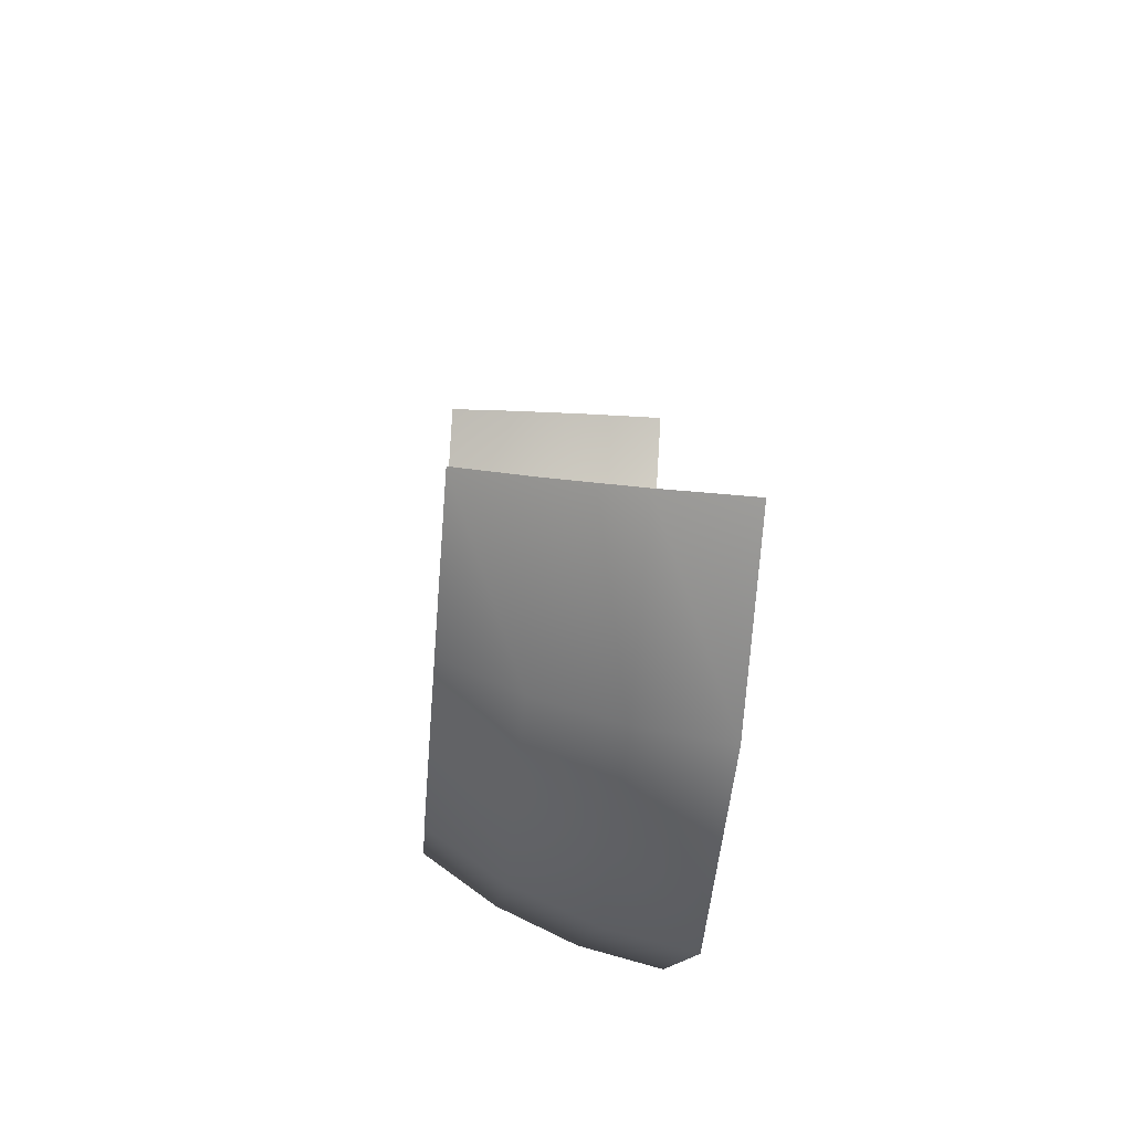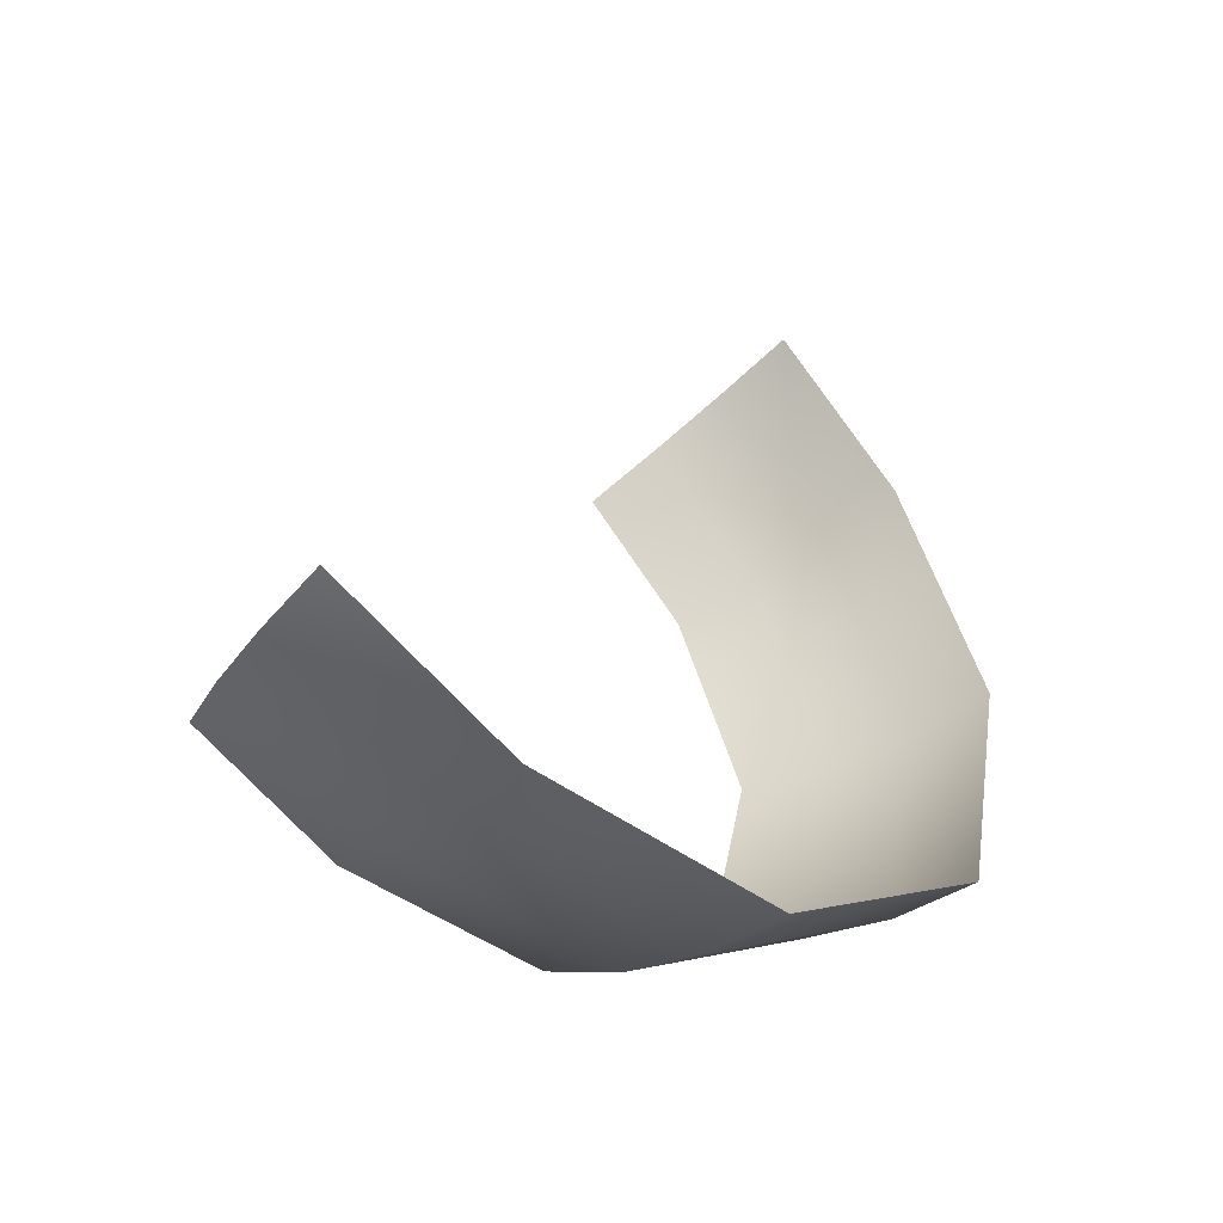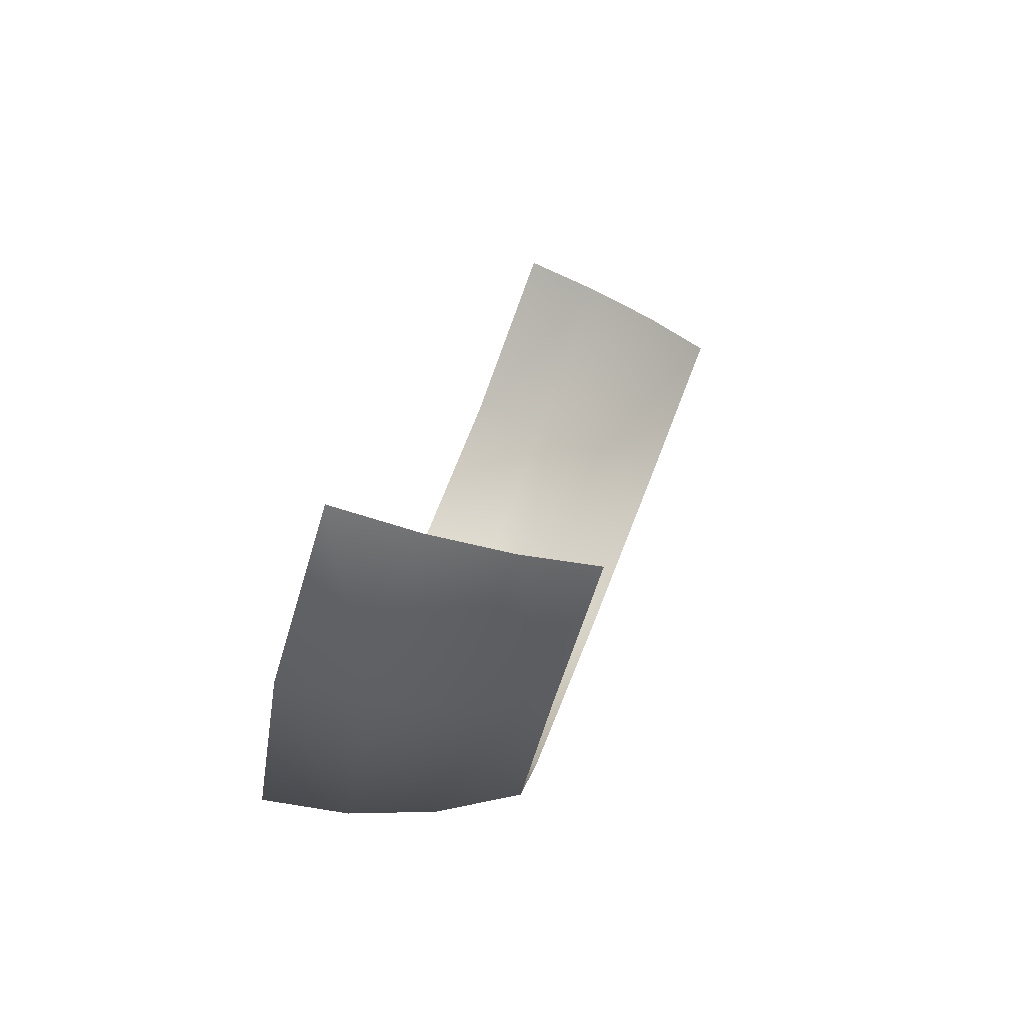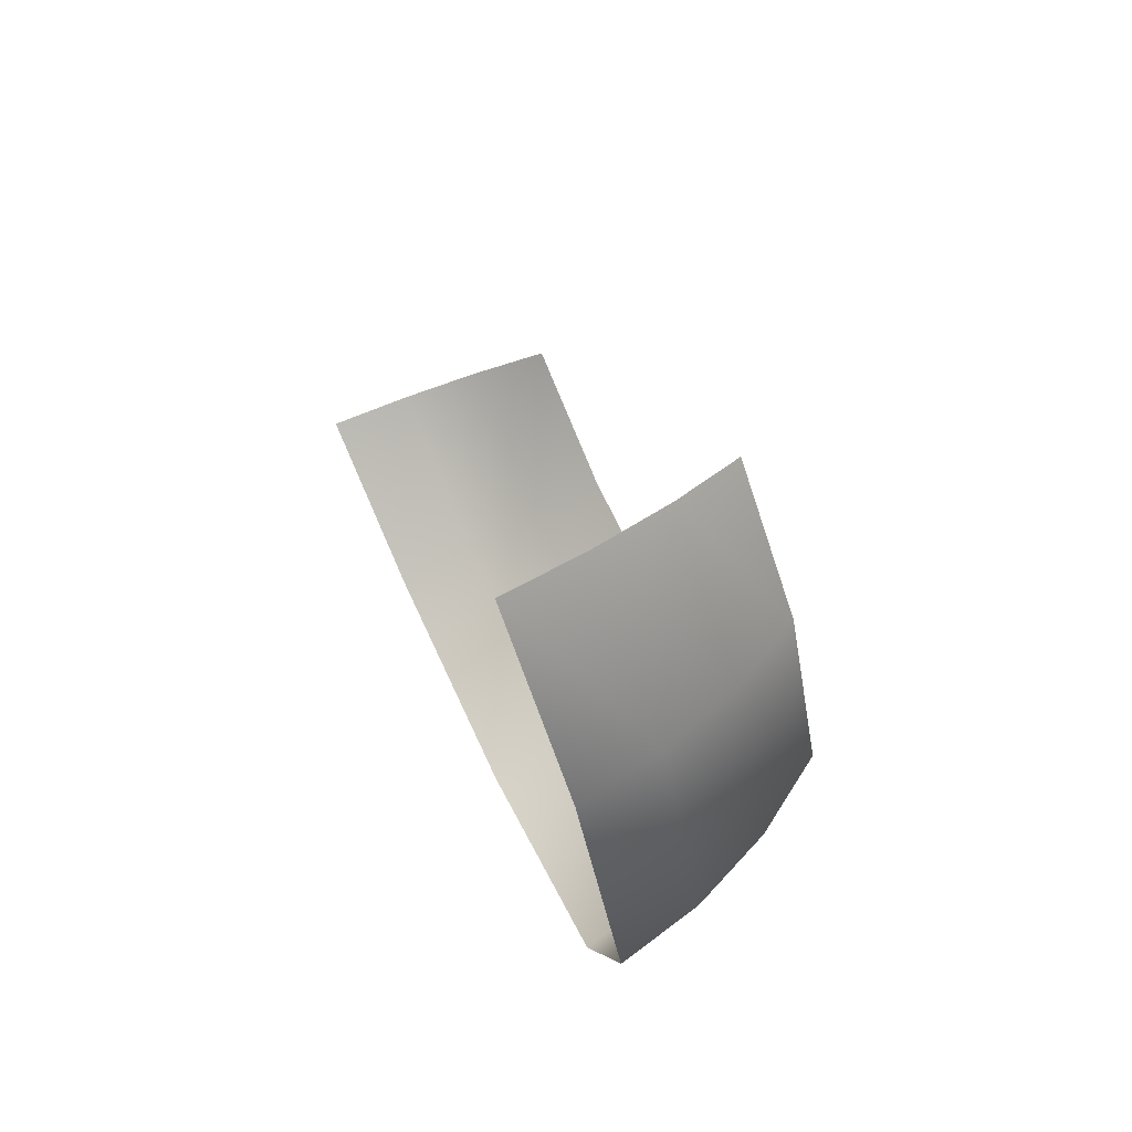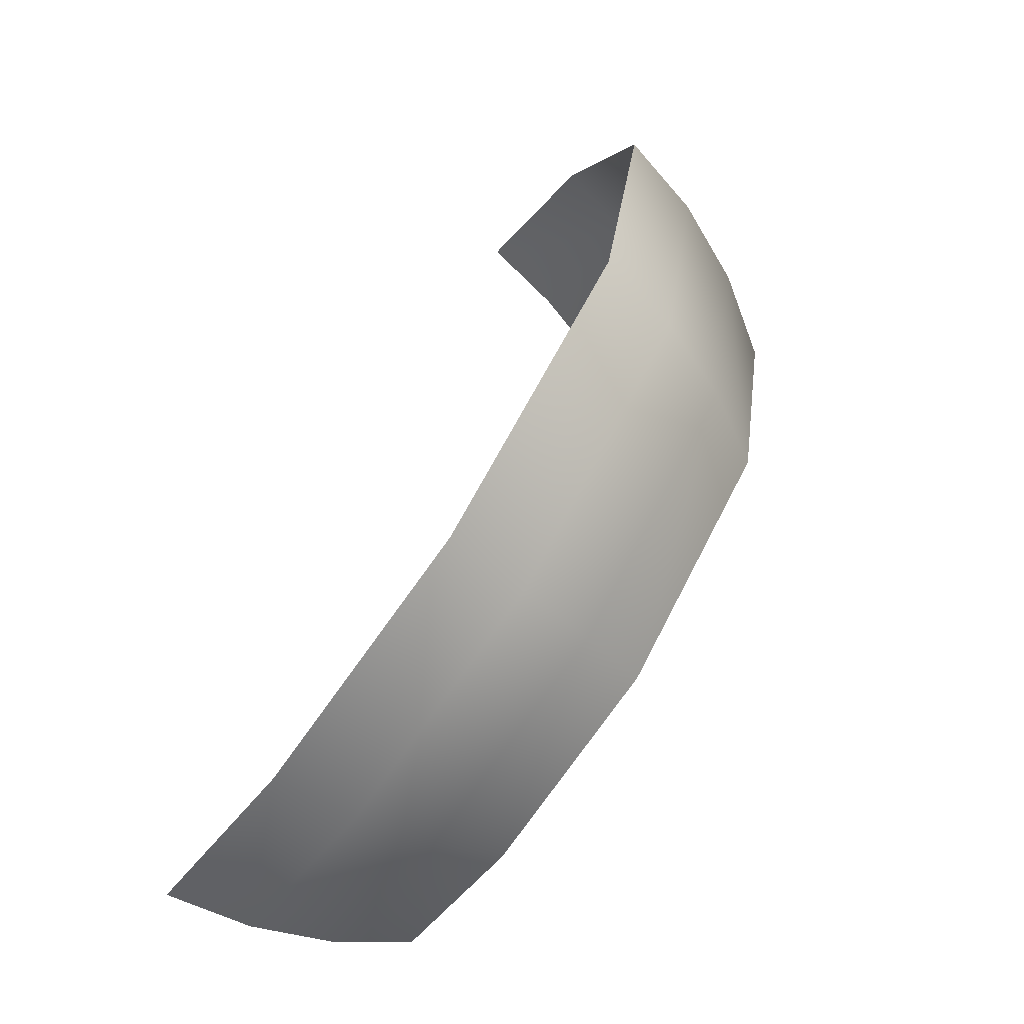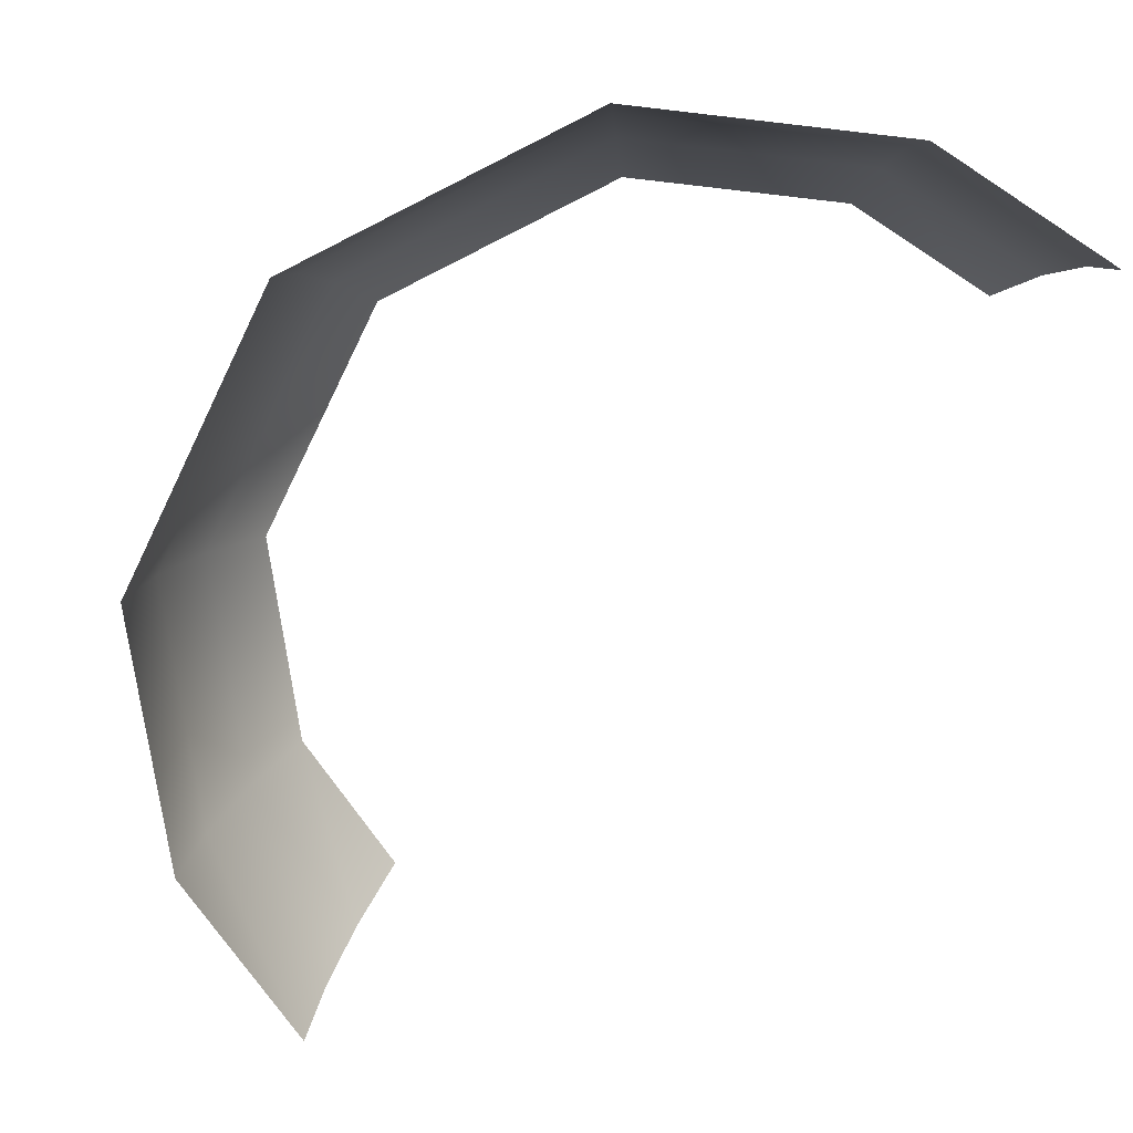
<metadata>
{"format":"obj","ext":"obj","renderer":"f3d","projection":"perspective","resolution":1024,"background":"white","views":[{"elev":-53.0,"azim":-94.5,"up":"+Z"},{"elev":-53.3,"azim":-42.0,"up":"+Z"},{"elev":79.7,"azim":111.5,"up":"+Z"},{"elev":73.0,"azim":65.5,"up":"+Z"},{"elev":-70.7,"azim":53.7,"up":"+Z"},{"elev":-72.2,"azim":165.8,"up":"+Y"}]}
</metadata>
<code>
o Group196/mesh291/mesh291-geometry#mesh291-geometry
v 0.07908 0.4805 -0.001283
v 0.08831 0.4526 0.01452
v 0.1247 0.4805 -0.04175
v 0.1393 0.4526 -0.03071
v 0.09492 0.4216 0.02584
v 0.1551 0.4805 -0.1177
v 0.1497 0.4216 -0.0228
v 0.1732 0.4526 -0.1156
v 0.0986 0.389 0.03214
v 0.1349 0.4805 -0.2138
v 0.1555 0.389 -0.01841
v 0.1863 0.4216 -0.1141
v 0.1507 0.4526 -0.2231
v 0.06101 0.4805 -0.2787
v 0.1935 0.389 -0.1132
v 0.162 0.4216 -0.2297
v 0.06811 0.4526 -0.2955
v -0.02004 0.4805 -0.2894
v 0.1683 0.389 -0.2334
v 0.0732 0.4216 -0.3076
v -0.02249 0.4526 -0.3076
v -0.07768 0.4805 -0.2696
v 0.07603 0.389 -0.3143
v -0.02424 0.4216 -0.3206
v -0.08691 0.4526 -0.2854
v -0.02521 0.389 -0.3278
v -0.09352 0.4216 -0.2967
v -0.0972 0.389 -0.303
f 1 2 3
f 3 2 1
f 3 2 4
f 4 2 3
f 2 5 4
f 4 5 2
f 6 3 4
f 4 3 6
f 4 5 7
f 7 5 4
f 6 4 8
f 8 4 6
f 5 9 7
f 7 9 5
f 8 4 7
f 7 4 8
f 10 6 8
f 8 6 10
f 7 9 11
f 11 9 7
f 8 7 12
f 12 7 8
f 13 10 8
f 8 10 13
f 12 7 11
f 11 7 12
f 13 8 12
f 12 8 13
f 10 13 14
f 14 13 10
f 12 11 15
f 15 11 12
f 16 13 12
f 12 13 16
f 14 13 17
f 17 13 14
f 16 12 15
f 15 12 16
f 13 16 17
f 17 16 13
f 18 14 17
f 17 14 18
f 19 16 15
f 15 16 19
f 17 16 20
f 20 16 17
f 18 17 21
f 21 17 18
f 16 19 20
f 20 19 16
f 17 20 21
f 21 20 17
f 18 21 22
f 22 21 18
f 20 19 23
f 23 19 20
f 21 20 24
f 24 20 21
f 22 21 25
f 25 21 22
f 20 23 24
f 24 23 20
f 21 24 25
f 25 24 21
f 24 23 26
f 26 23 24
f 25 24 27
f 27 24 25
f 27 24 26
f 26 24 27
f 27 26 28
f 28 26 27

</code>
